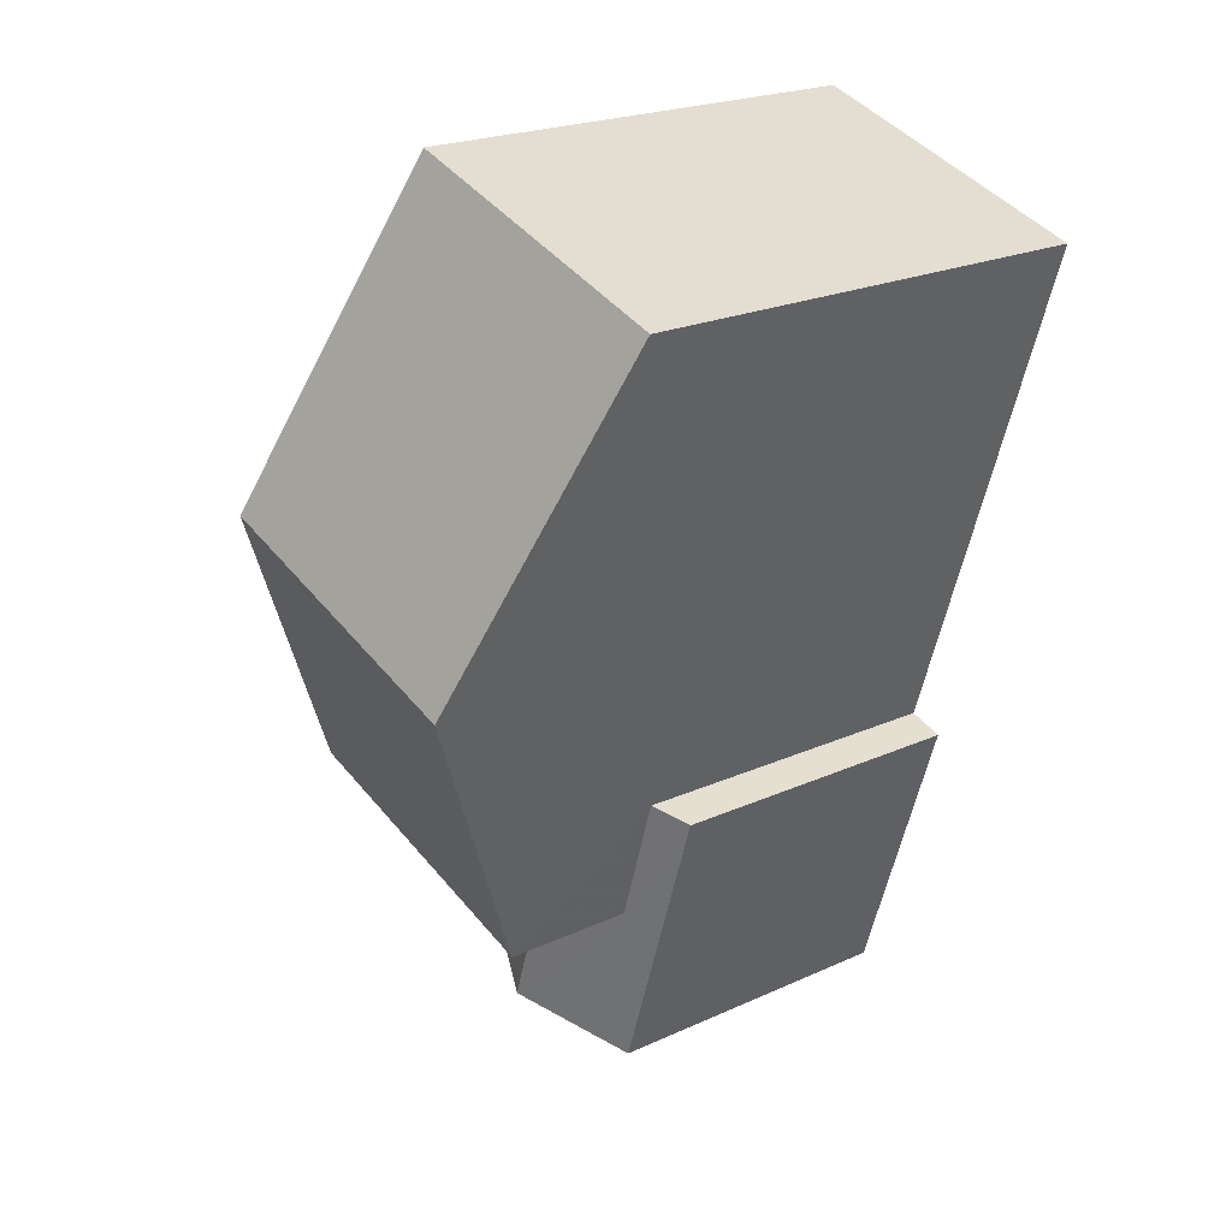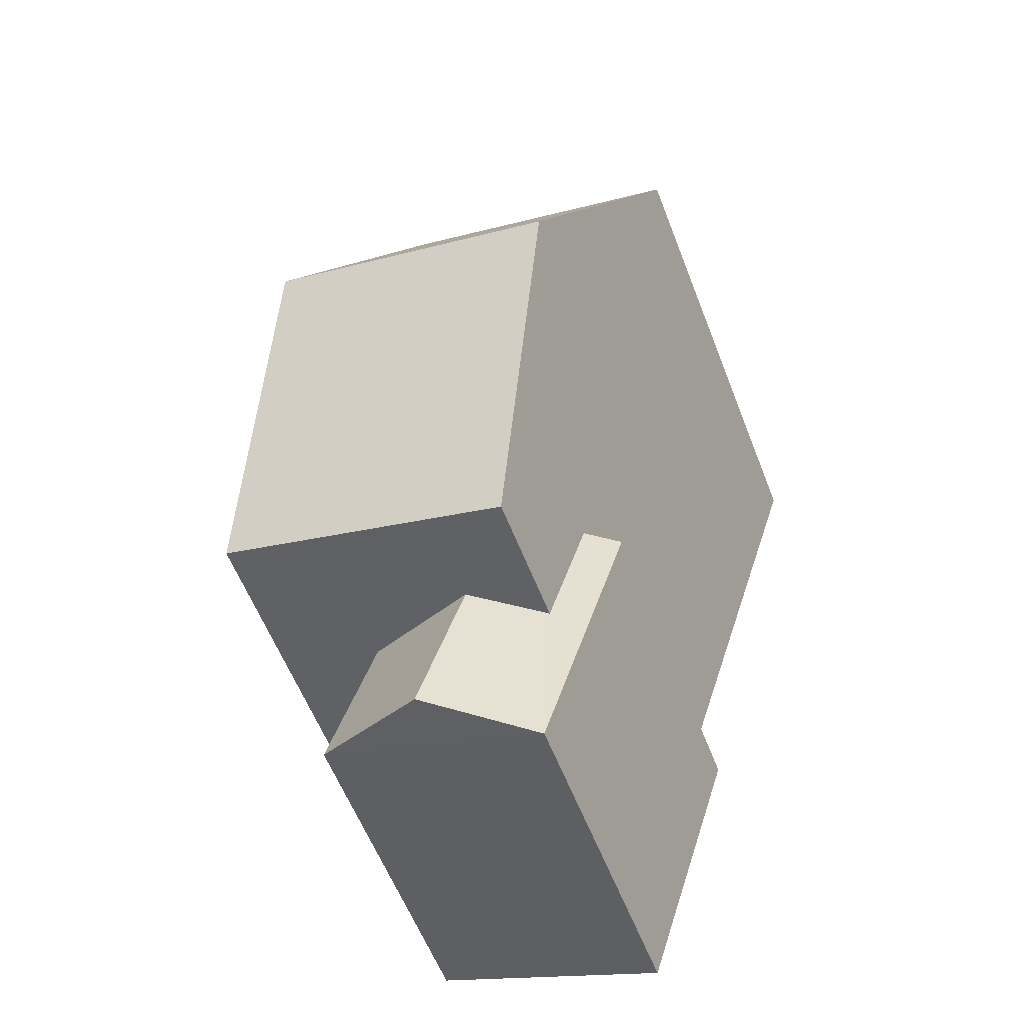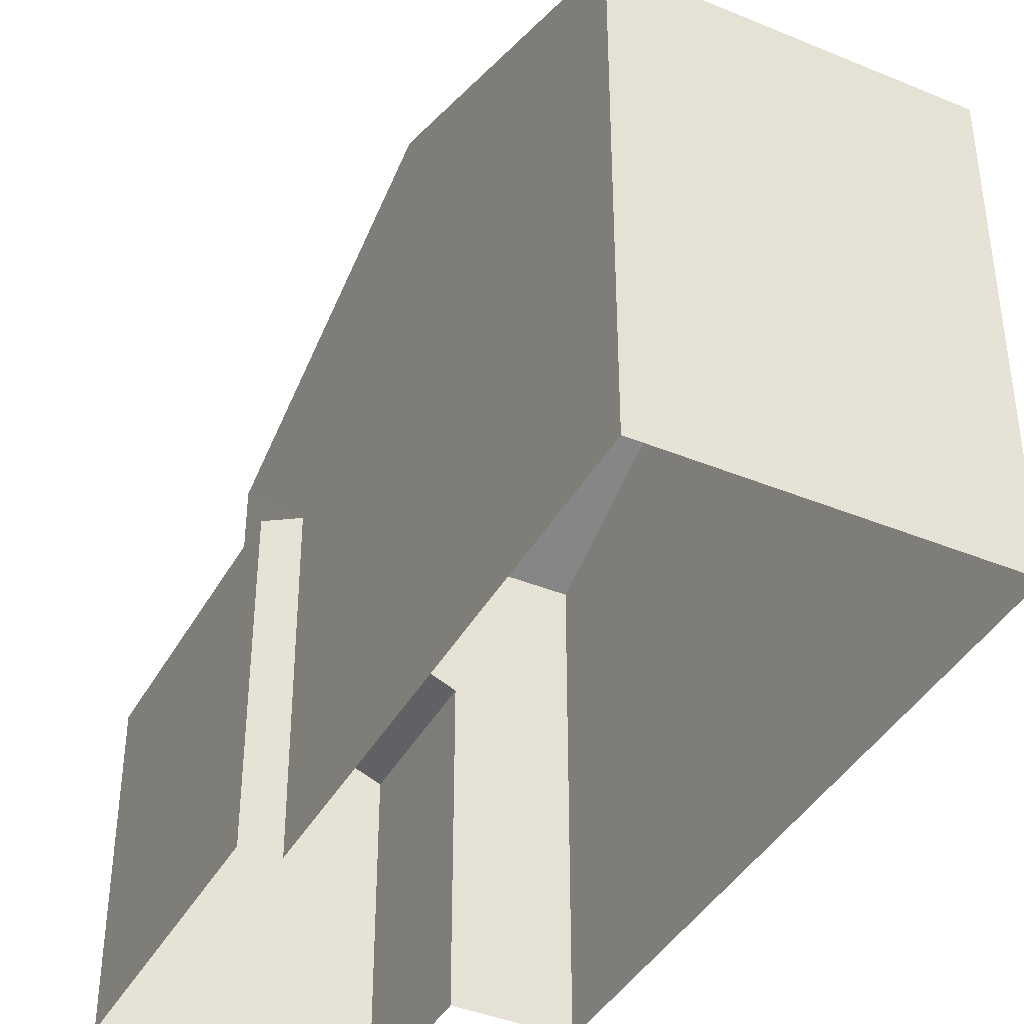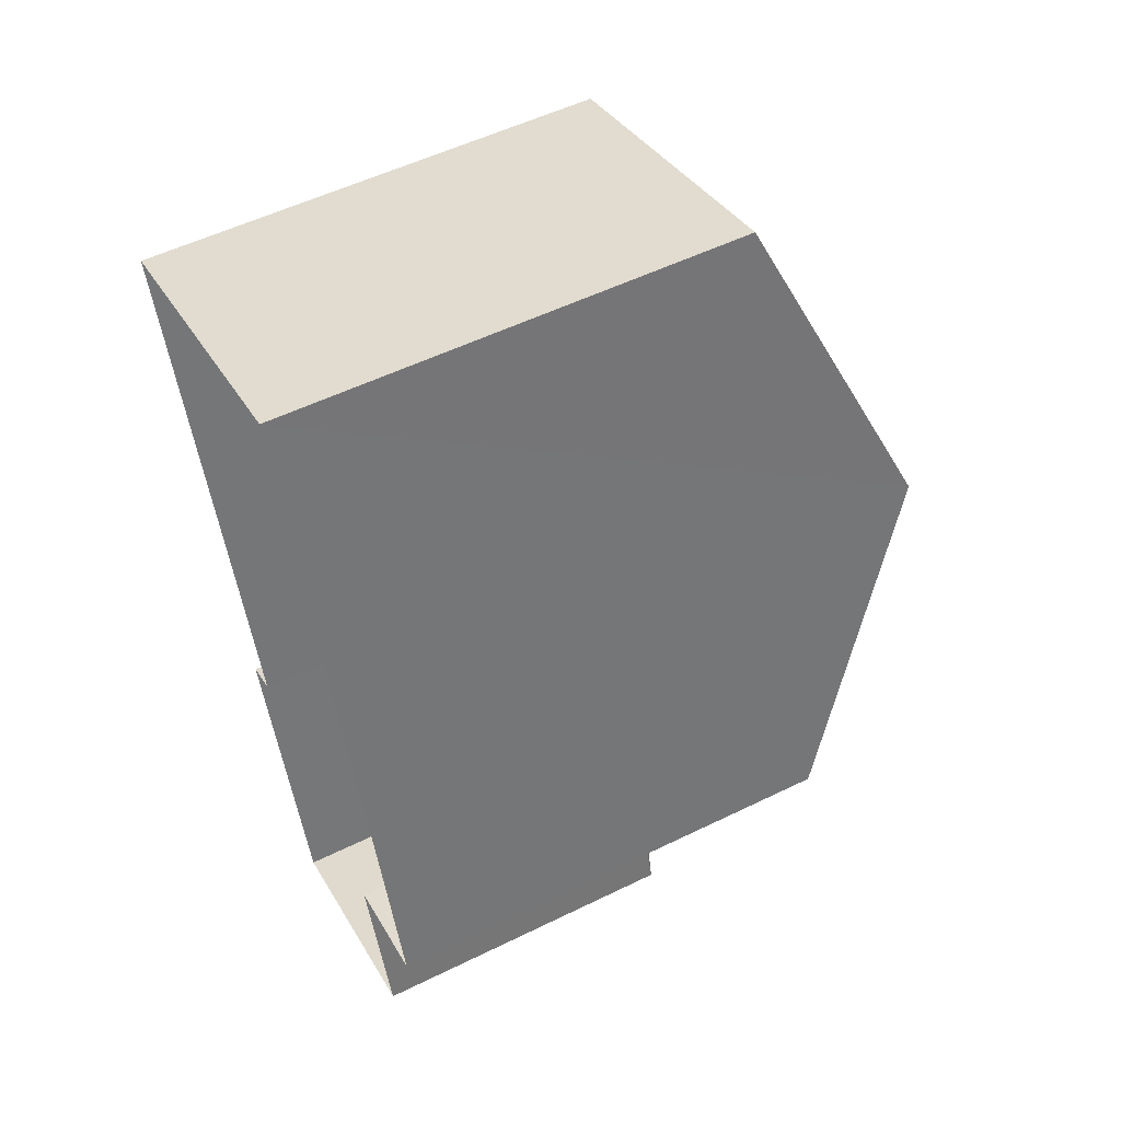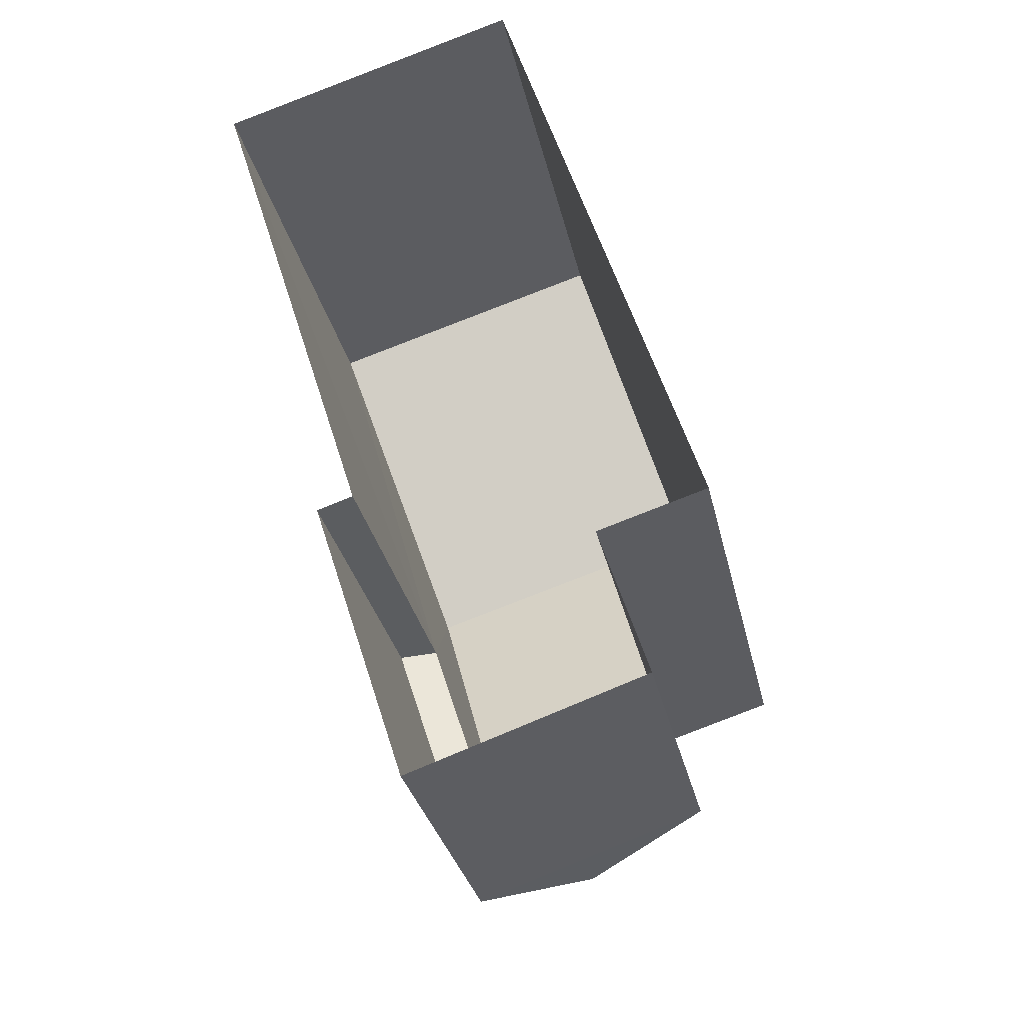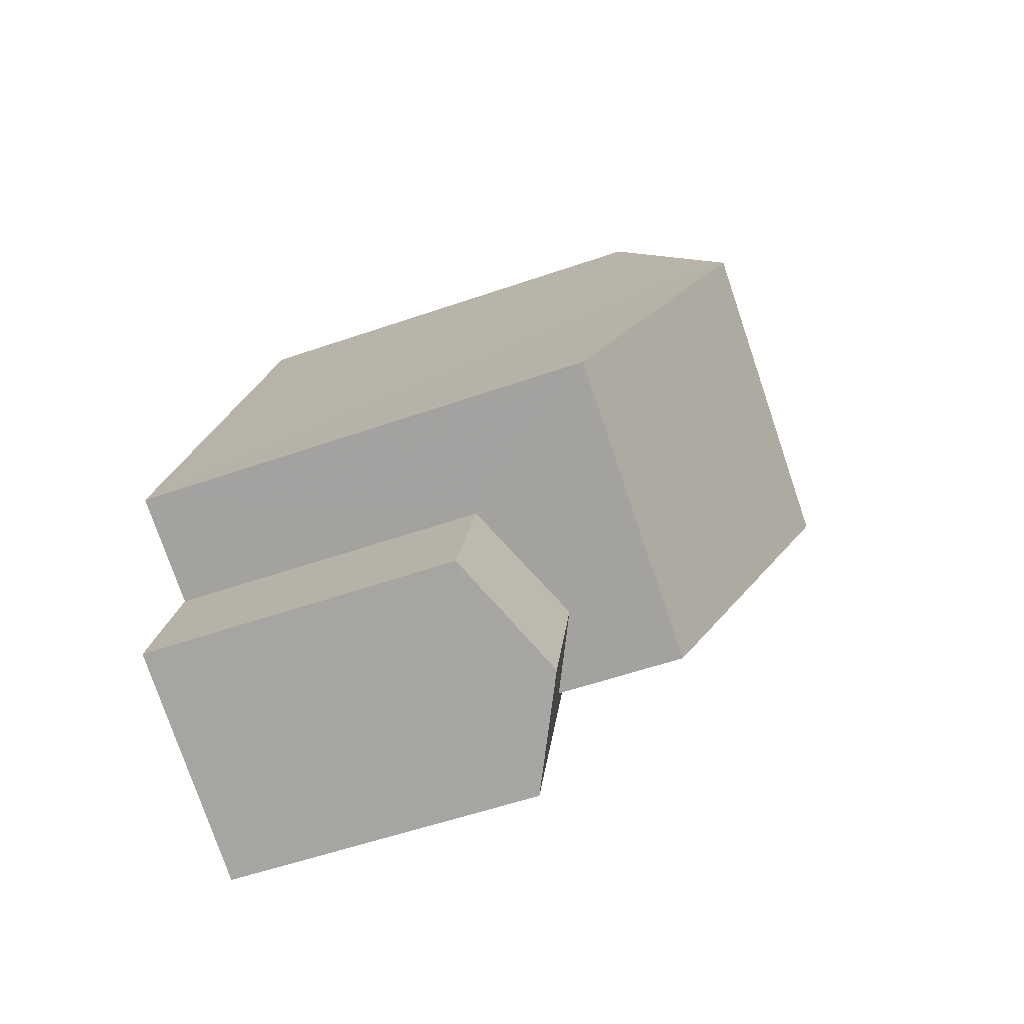
<metadata>
{"format":"obj","ext":"obj","renderer":"f3d","projection":"perspective","resolution":1024,"background":"white","views":[{"elev":22.3,"azim":52.0,"up":"+Y"},{"elev":-59.6,"azim":21.4,"up":"+Y"},{"elev":-40.5,"azim":135.8,"up":"+Z"},{"elev":54.3,"azim":-117.4,"up":"+Y"},{"elev":-31.4,"azim":-167.8,"up":"+Y"},{"elev":-57.3,"azim":-70.2,"up":"+Y"}]}
</metadata>
<code>
v -3.16e+05 4.024e+04 3.787
v -3.16e+05 4.025e+04 3.788
v -3.16e+05 4.024e+04 3.784
v -3.16e+05 4.025e+04 3.784
v -3.16e+05 4.023e+04 3.786
v -3.16e+05 4.023e+04 3.786
v -3.16e+05 4.023e+04 3.783
v -3.16e+05 4.024e+04 3.783
v -3.16e+05 4.023e+04 11.51
v -3.16e+05 4.023e+04 10.36
v -3.16e+05 4.023e+04 11.51
v -3.16e+05 4.023e+04 10.36
v -3.16e+05 4.025e+04 13.45
v -3.16e+05 4.025e+04 13.45
v -3.16e+05 4.024e+04 16.36
v -3.16e+05 4.024e+04 16.35
v -3.16e+05 4.024e+04 10.36
v -3.16e+05 4.023e+04 10.72
v -3.16e+05 4.023e+04 10.36
v -3.16e+05 4.024e+04 10.72
v -3.16e+05 4.024e+04 13.45
v -3.16e+05 4.023e+04 13.45
f 1 2 3
f 2 4 3
f 5 6 7
f 6 1 3
f 7 3 8
f 6 3 7
f 9 10 11
f 9 12 10
f 13 14 15
f 16 13 15
f 17 18 19
f 19 18 11
f 17 20 18
f 11 18 9
f 21 22 16
f 15 21 16
f 14 2 15
f 2 1 15
f 1 21 15
f 12 1 6
f 1 12 21
f 18 22 9
f 22 21 9
f 9 21 12
f 17 7 8
f 17 19 7
f 14 4 2
f 14 13 4
f 12 5 10
f 12 6 5
f 3 17 8
f 3 20 17
f 5 7 10
f 10 19 11
f 10 7 19
f 3 4 20
f 22 18 20
f 22 20 16
f 20 4 13
f 20 13 16

</code>
